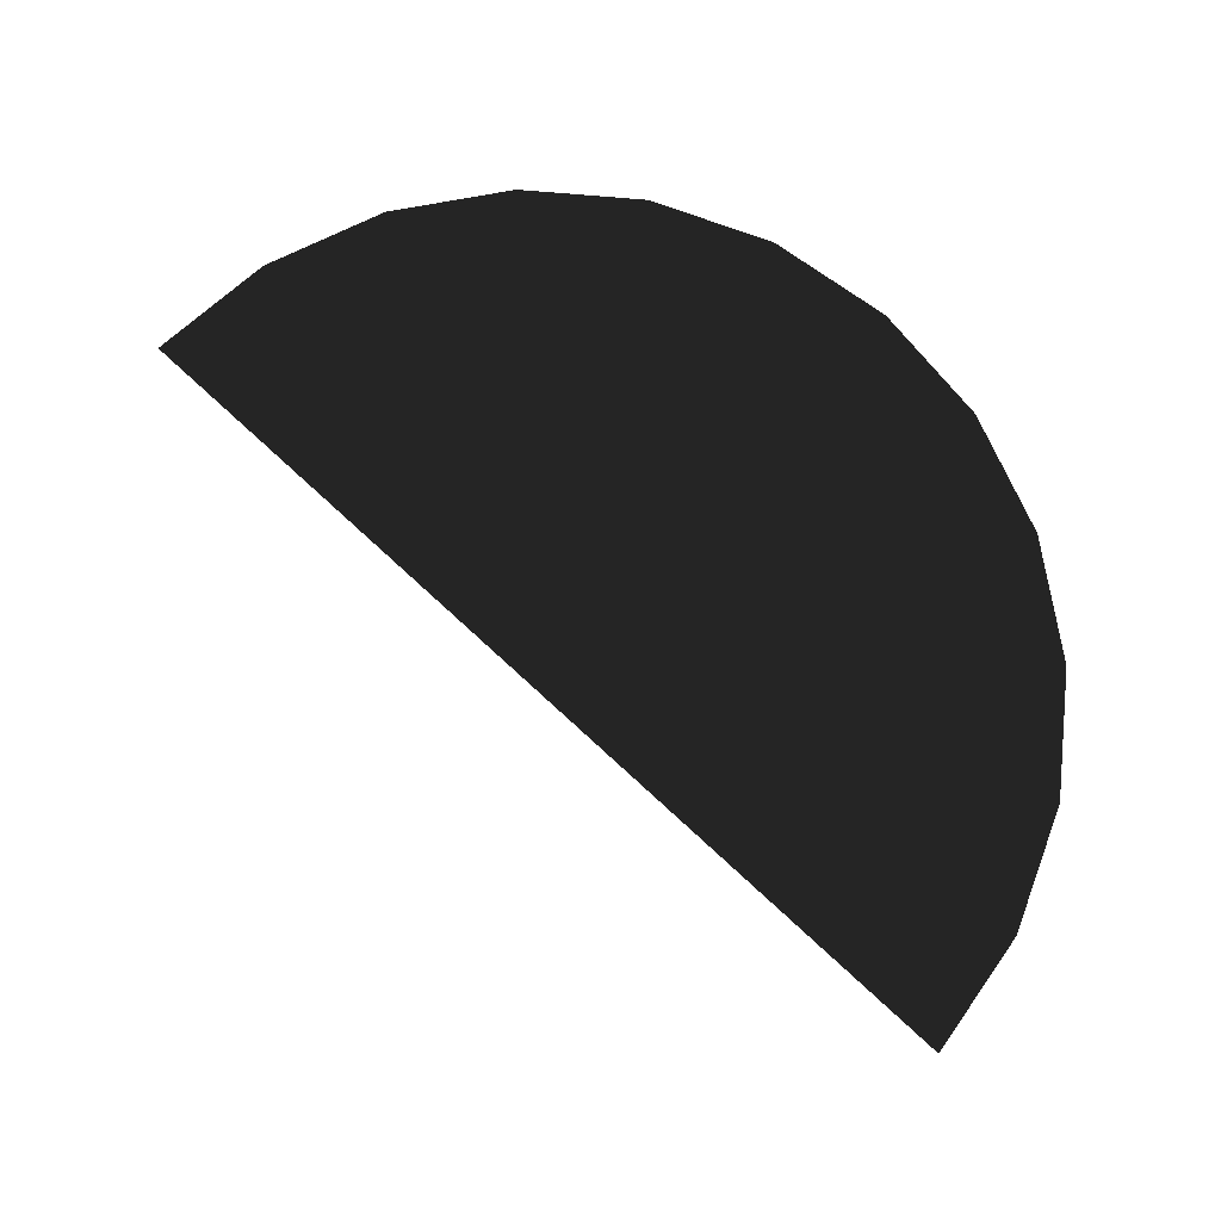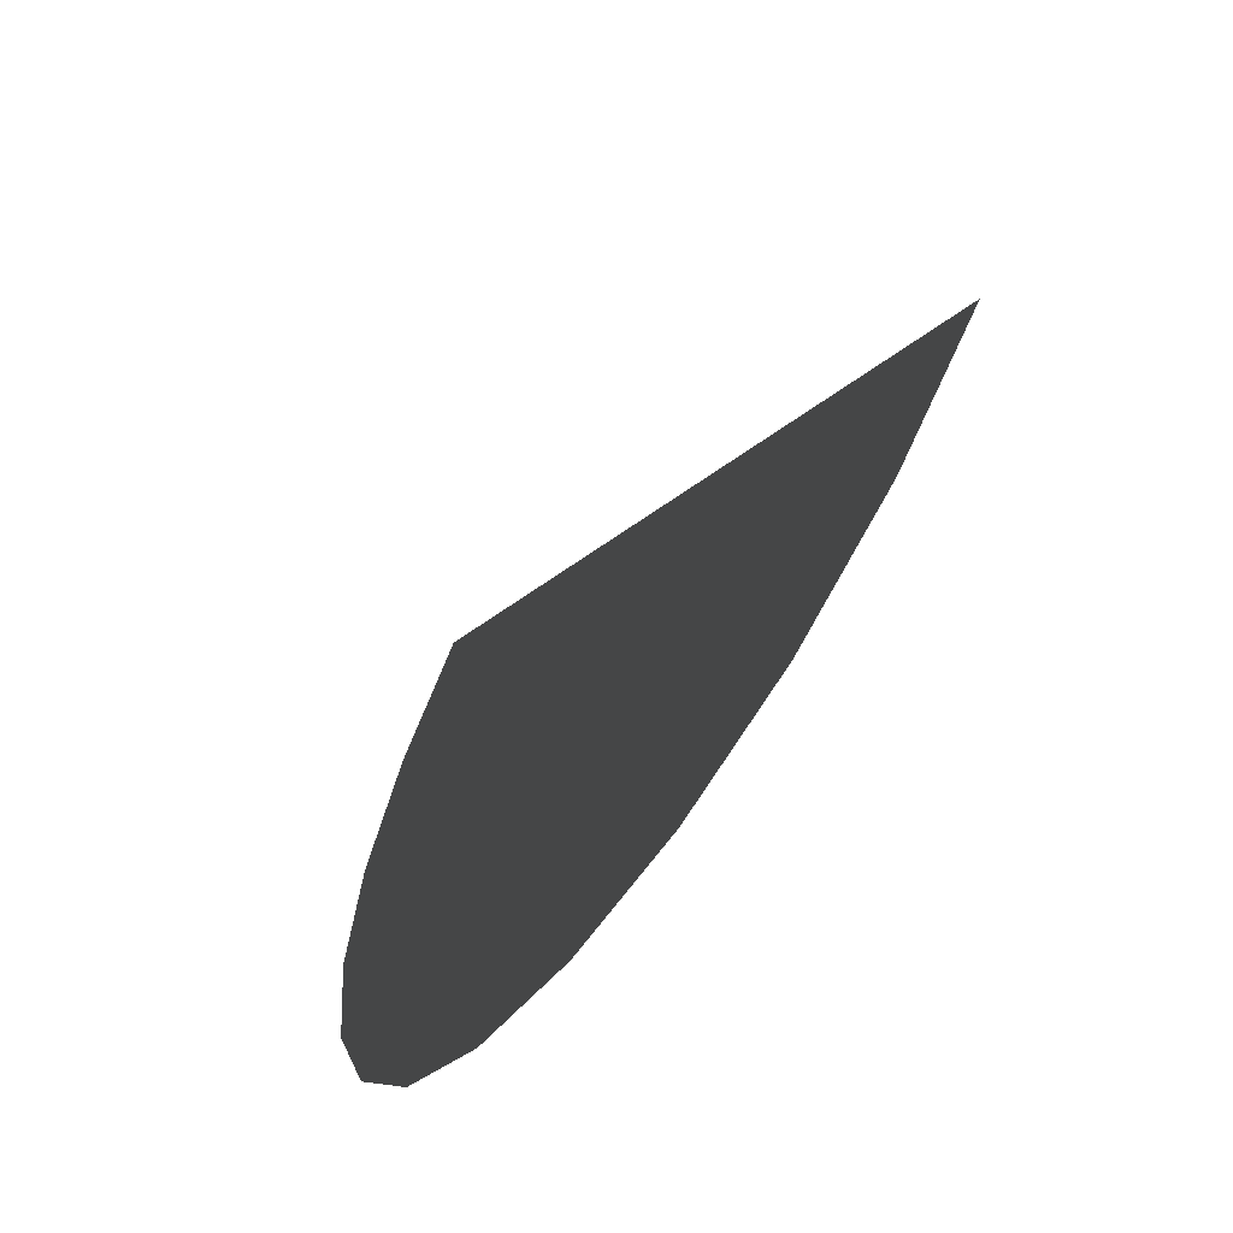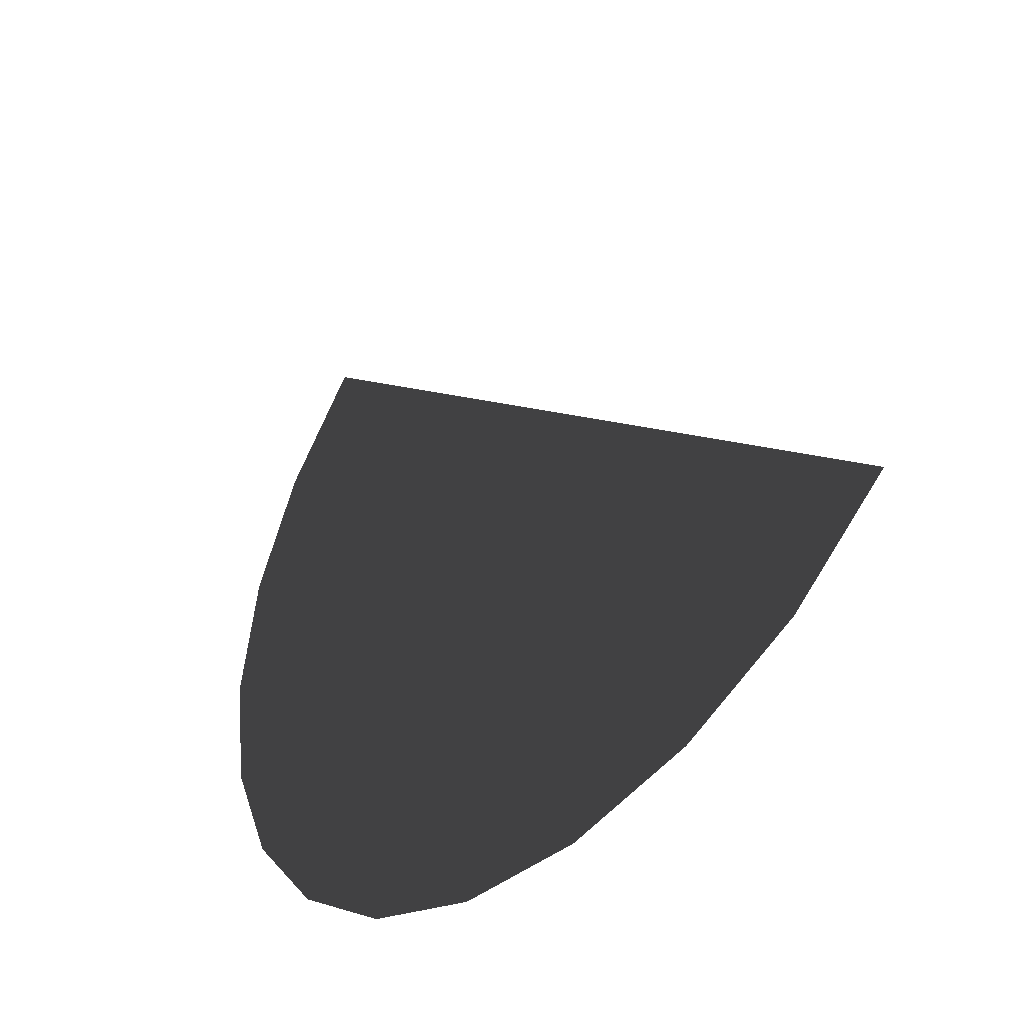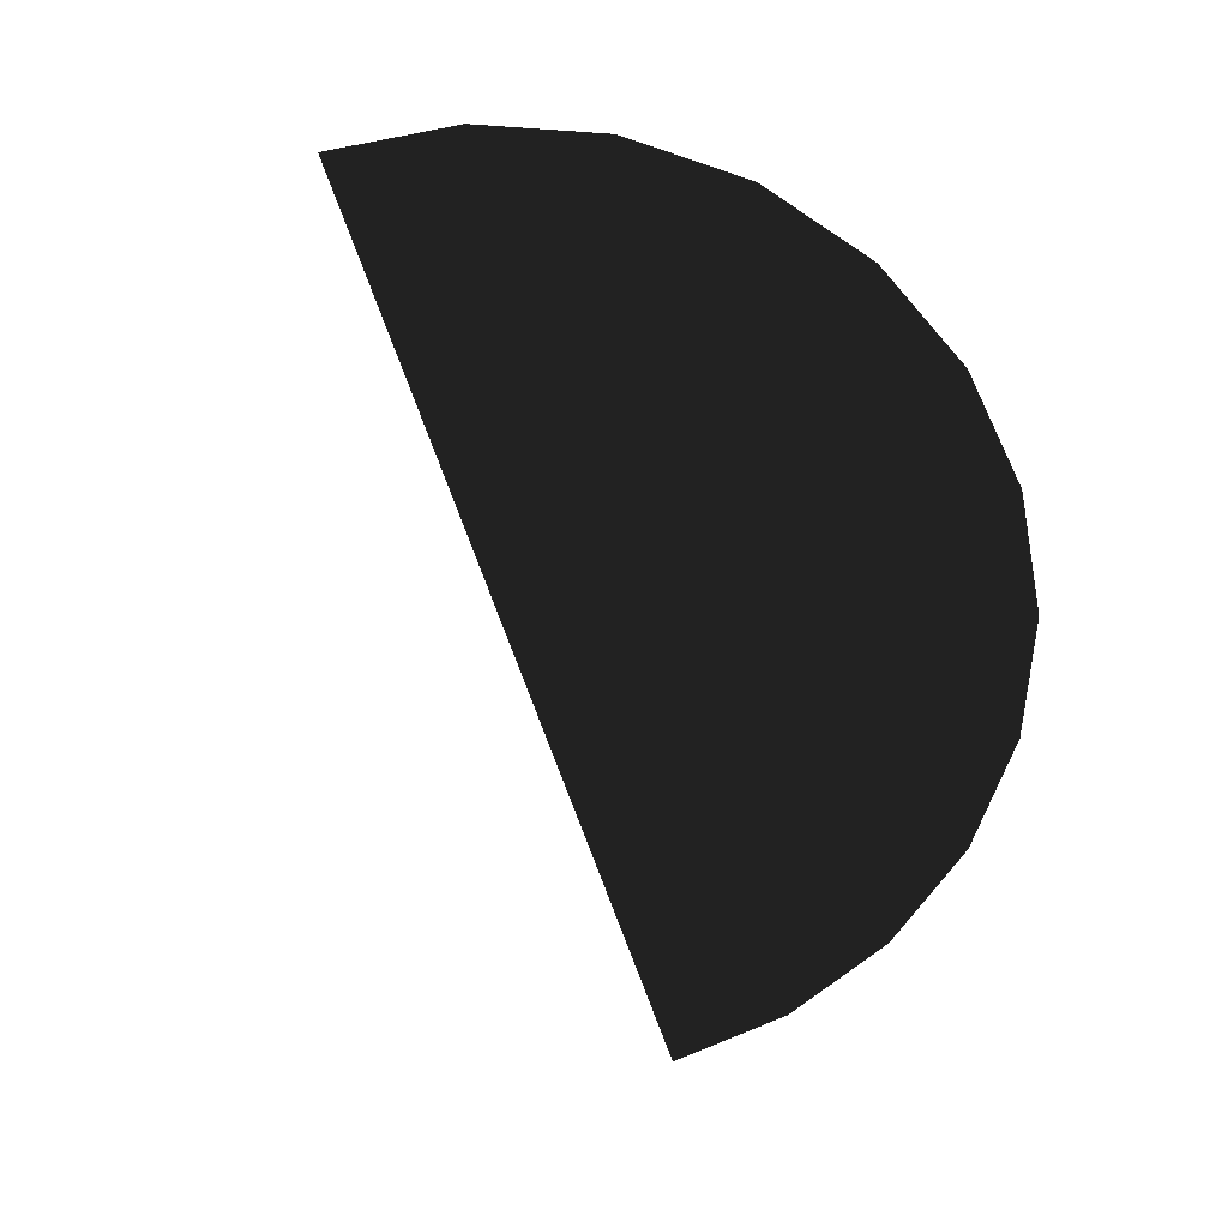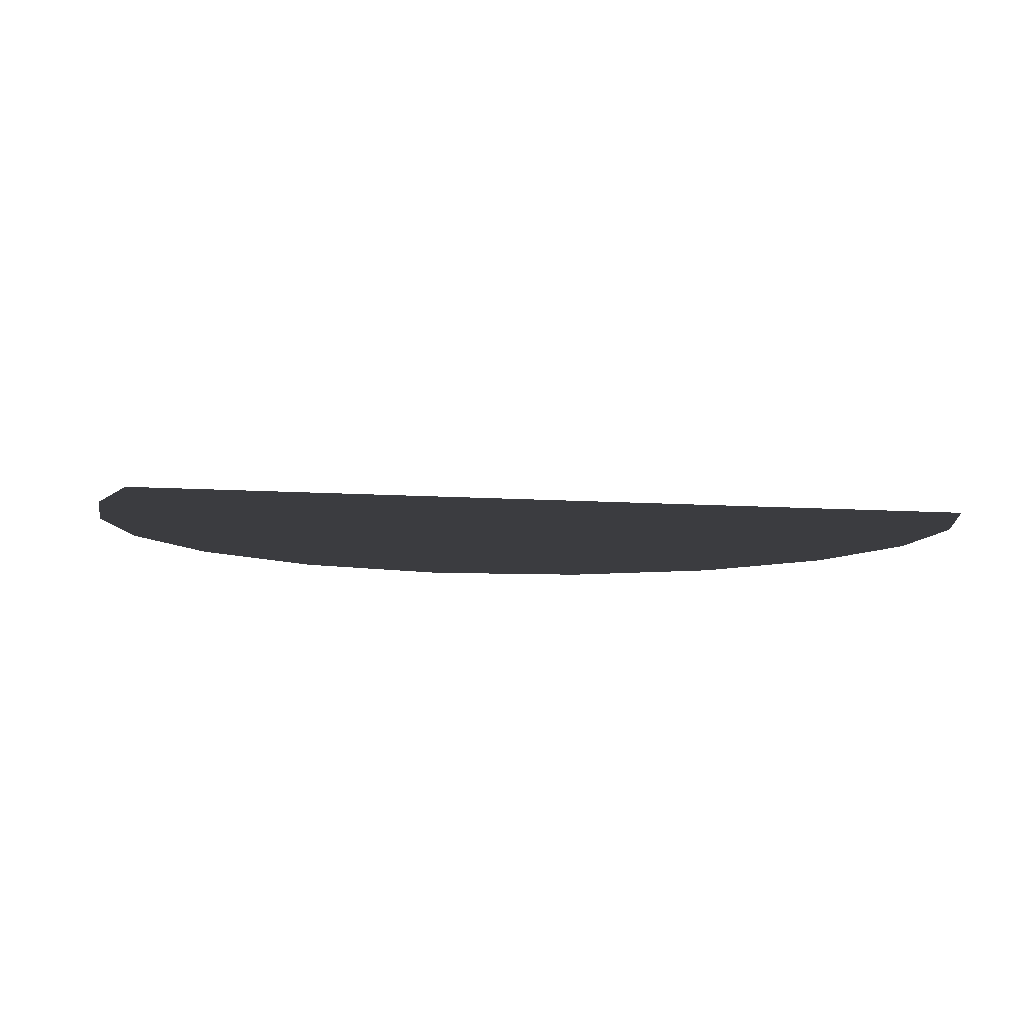
<metadata>
{"format":"obj","ext":"obj","renderer":"f3d","projection":"perspective","resolution":1024,"background":"white","views":[{"elev":78.1,"azim":-2.6,"up":"+Y"},{"elev":-63.8,"azim":-122.0,"up":"+Z"},{"elev":-45.5,"azim":-130.5,"up":"+Z"},{"elev":-64.9,"azim":63.5,"up":"+Y"},{"elev":8.7,"azim":145.5,"up":"+Y"}]}
</metadata>
<code>
o #ID119
v 0.01564 0.2056 -0.3067
v 0.01449 0.2056 -0.298
v 0.01449 0.2056 -0.3155
v 0.0111 0.2055 -0.2898
v 0.0111 0.2055 -0.3237
v 0.005722 0.2055 -0.3307
v 0.005722 0.2055 -0.2828
v -0.001294 0.2055 -0.3361
v -0.009463 0.2054 -0.3395
v -0.01823 0.2054 -0.3406
v -0.027 0.2053 -0.3395
v -0.03517 0.2053 -0.3361
v -0.04218 0.2052 -0.3307
v 0.005722 0.2055 -0.2828
v -0.03517 0.2053 -0.3361
v -0.04218 0.2052 -0.3307
v -0.027 0.2053 -0.3395
v -0.01823 0.2054 -0.3406
v -0.009463 0.2054 -0.3395
v -0.001294 0.2055 -0.3361
v 0.005722 0.2055 -0.3307
v 0.0111 0.2055 -0.2898
v 0.0111 0.2055 -0.3237
v 0.01449 0.2056 -0.3155
v 0.01449 0.2056 -0.298
v 0.01564 0.2056 -0.3067
f 3 2 1
f 3 4 2
f 5 4 3
f 6 4 5
f 6 7 4
f 8 7 6
f 9 7 8
f 10 7 9
f 11 7 10
f 12 7 11
f 7 12 13
f 16 15 14
f 17 14 15
f 18 14 17
f 19 14 18
f 20 14 19
f 21 14 20
f 22 14 21
f 23 22 21
f 24 22 23
f 25 22 24
f 26 25 24

</code>
